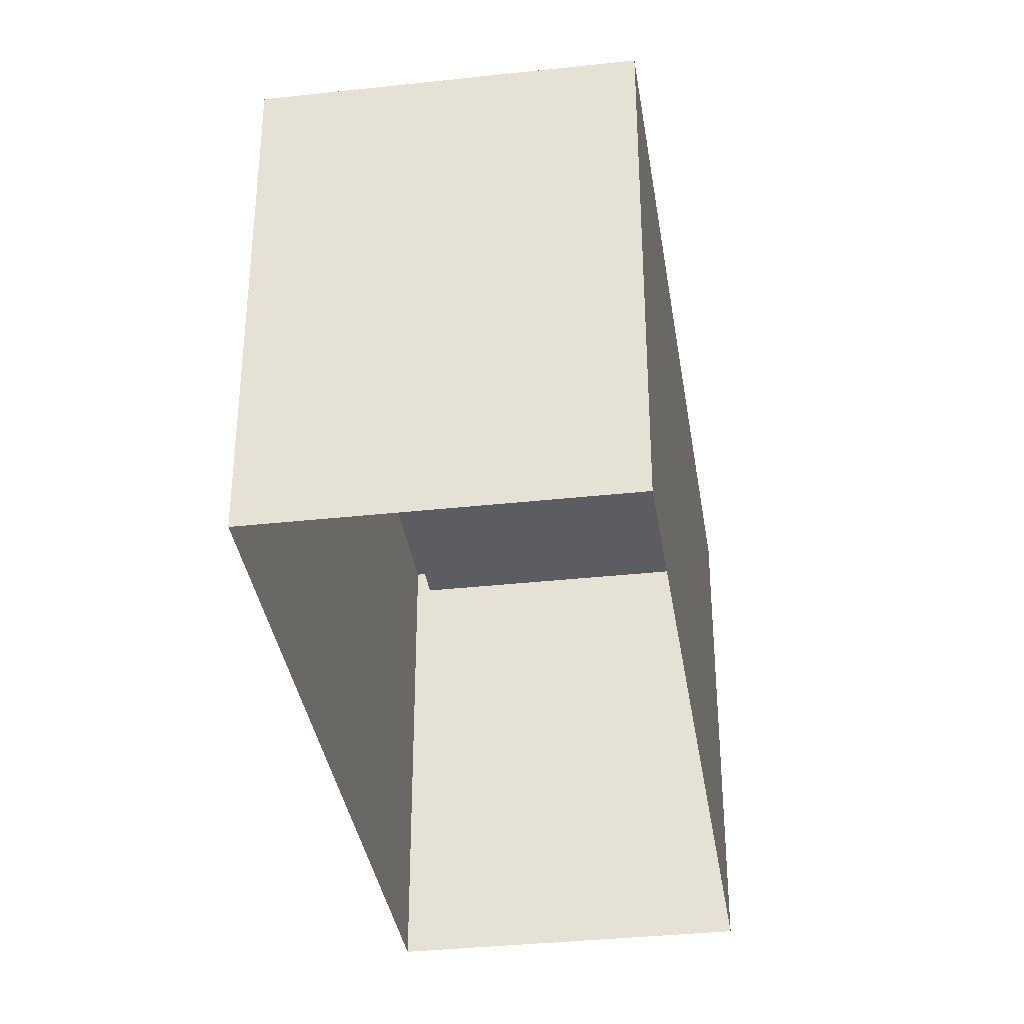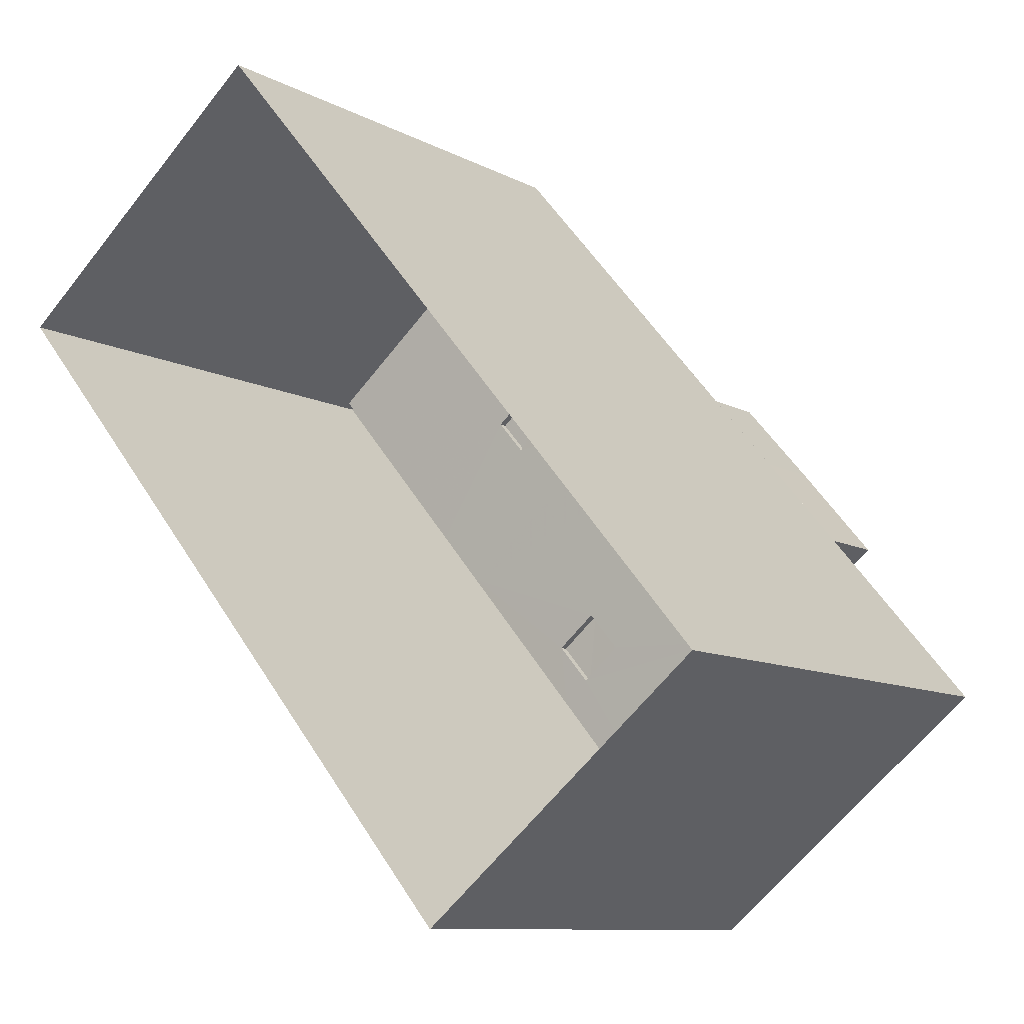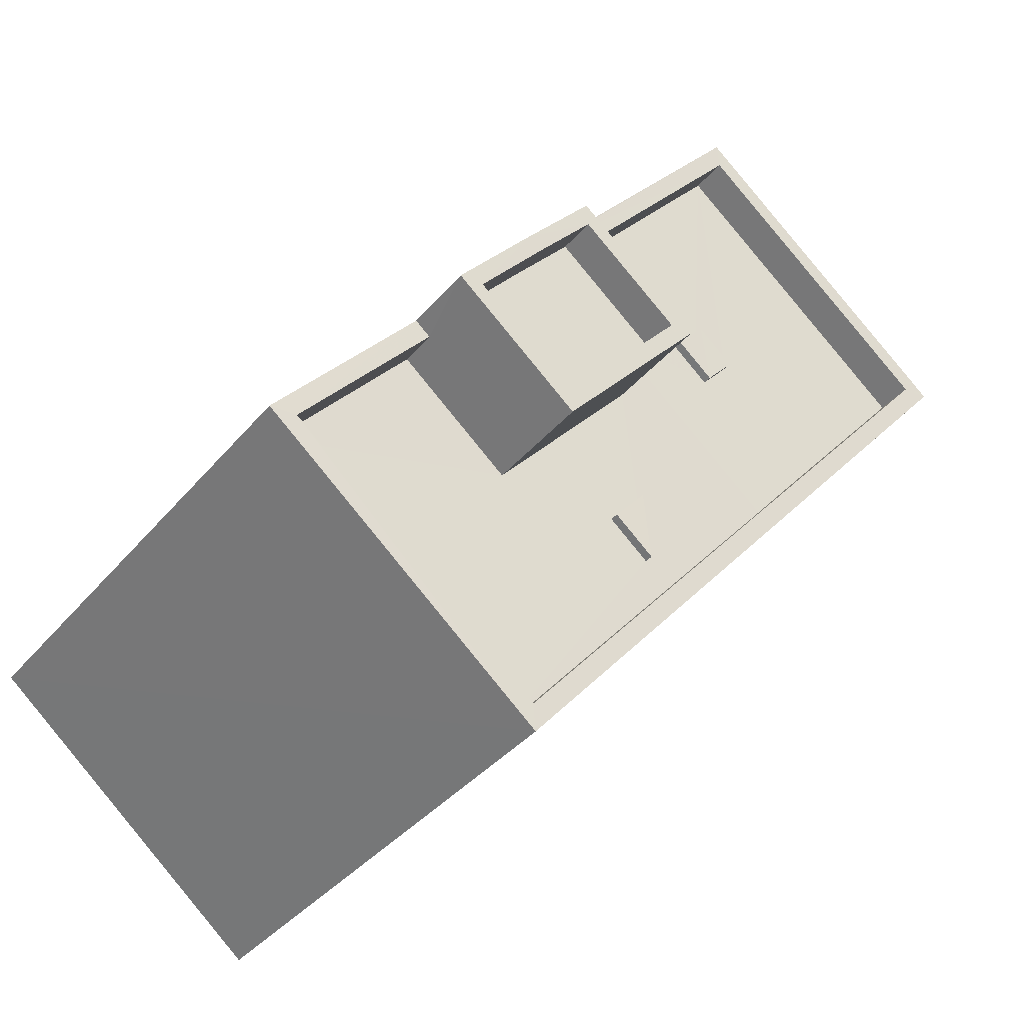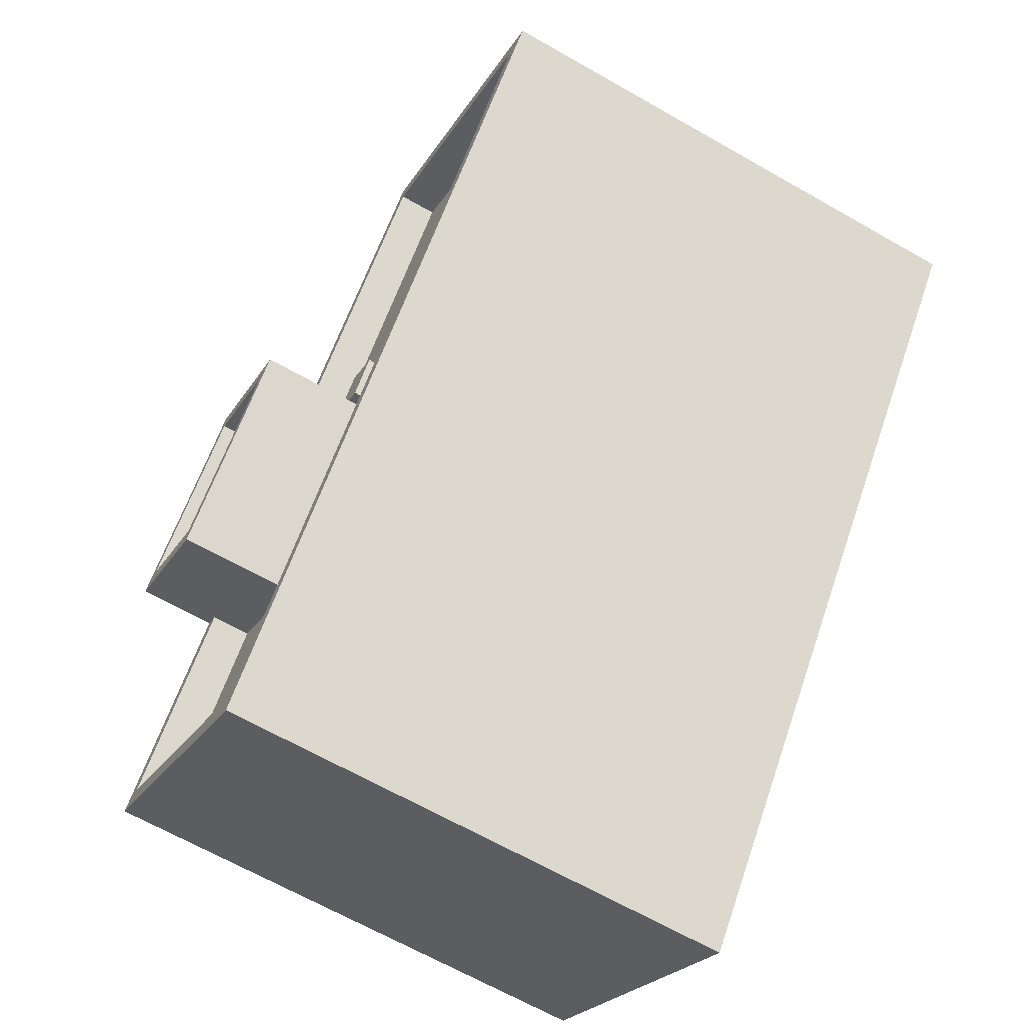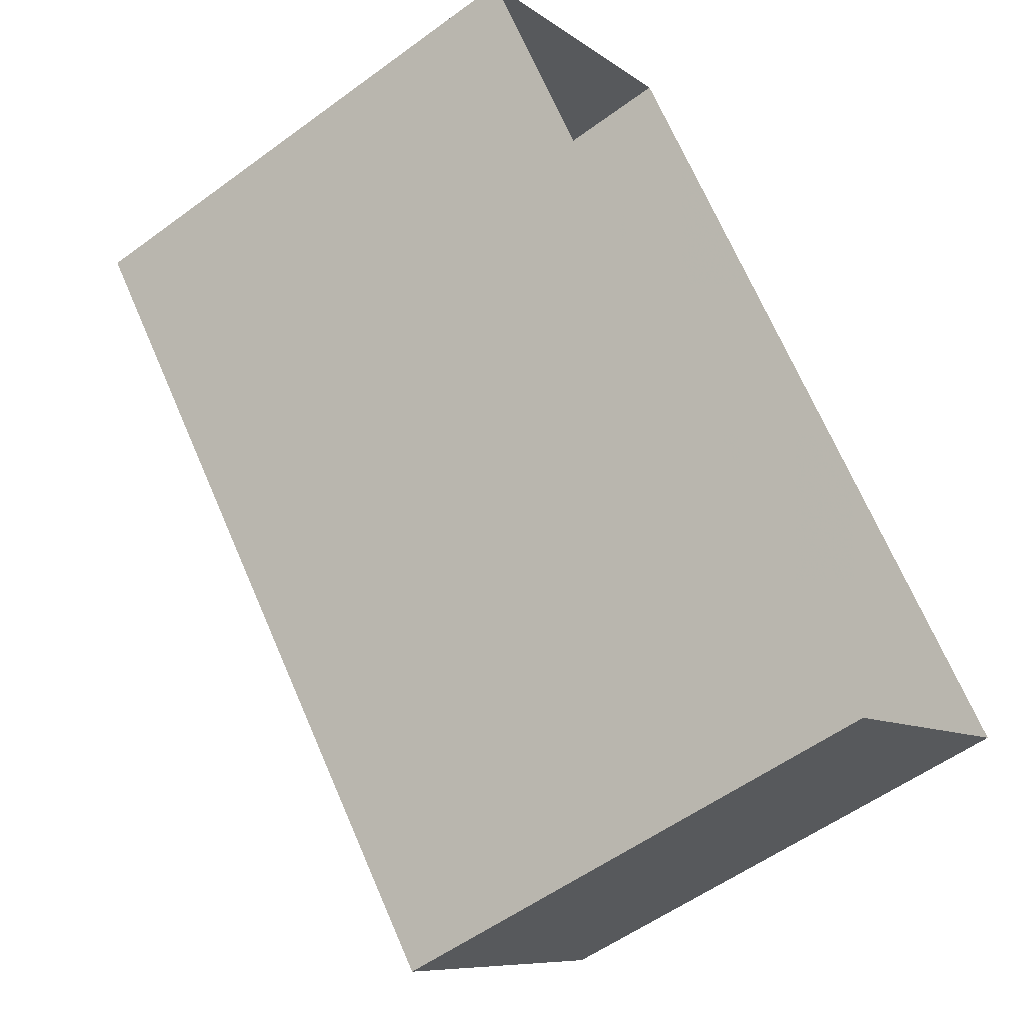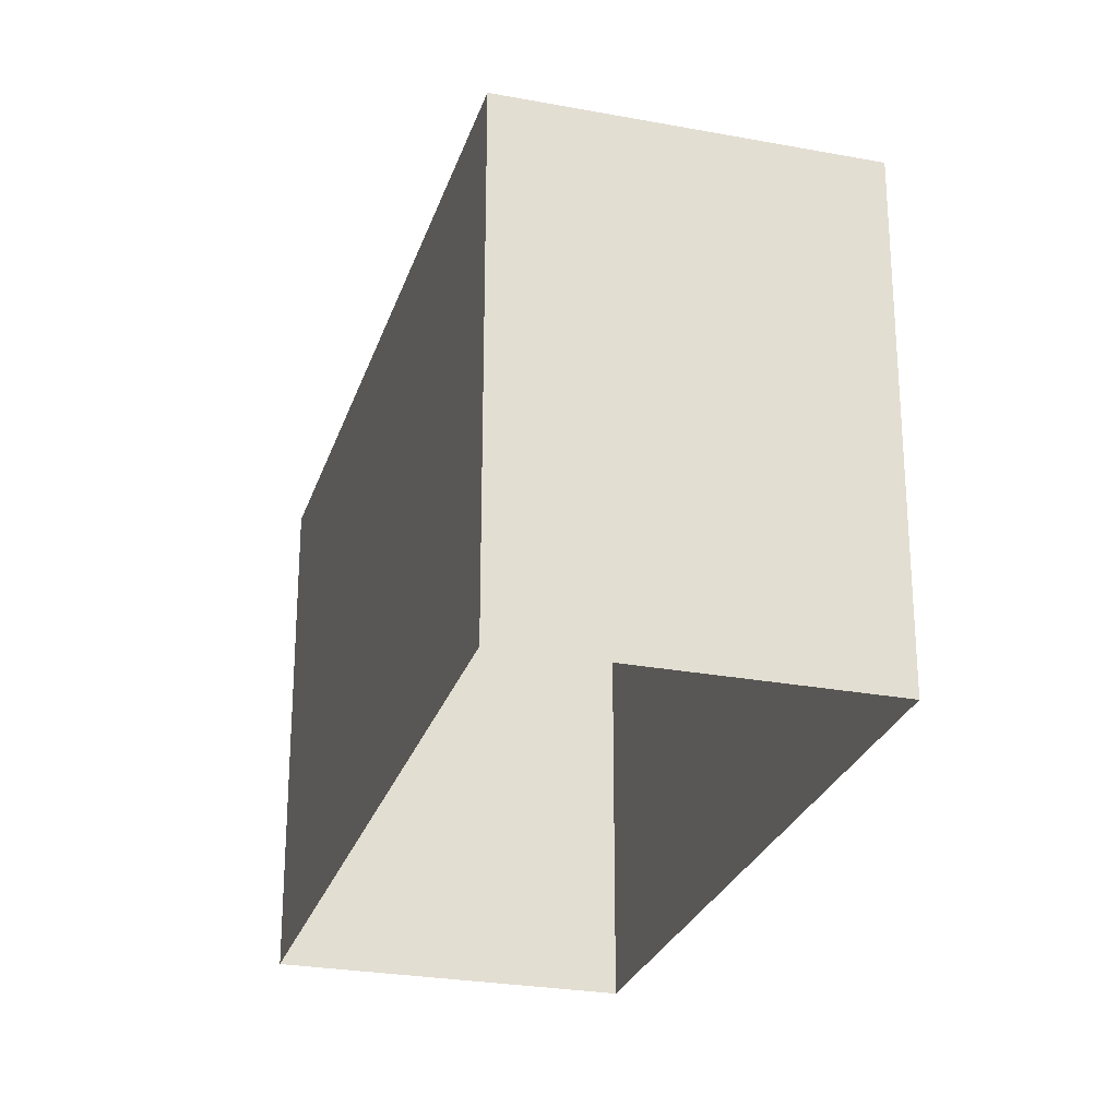
<metadata>
{"format":"obj","ext":"obj","renderer":"f3d","projection":"perspective","resolution":1024,"background":"white","views":[{"elev":-36.1,"azim":-31.5,"up":"+Z"},{"elev":-9.8,"azim":-143.6,"up":"+Y"},{"elev":-37.5,"azim":-34.6,"up":"+Y"},{"elev":-66.0,"azim":60.2,"up":"+Y"},{"elev":-54.9,"azim":127.9,"up":"+Y"},{"elev":-26.2,"azim":123.9,"up":"+Z"}]}
</metadata>
<code>
v -8.955e+04 -9.969e+04 4.286
v -8.954e+04 -9.97e+04 4.286
v -8.955e+04 -9.971e+04 4.288
v -8.956e+04 -9.971e+04 4.289
v -8.955e+04 -9.97e+04 15.54
v -8.955e+04 -9.97e+04 15.54
v -8.955e+04 -9.97e+04 15.54
v -8.955e+04 -9.97e+04 15.54
v -8.956e+04 -9.97e+04 16.23
v -8.956e+04 -9.97e+04 16.23
v -8.955e+04 -9.969e+04 16.23
v -8.955e+04 -9.969e+04 16.23
v -8.955e+04 -9.97e+04 16.23
v -8.955e+04 -9.97e+04 16.23
v -8.955e+04 -9.97e+04 15.54
v -8.955e+04 -9.97e+04 15.54
v -8.955e+04 -9.97e+04 15.54
v -8.955e+04 -9.97e+04 15.54
v -8.955e+04 -9.97e+04 17.98
v -8.955e+04 -9.97e+04 17.98
v -8.955e+04 -9.97e+04 17.98
v -8.956e+04 -9.97e+04 17.98
v -8.956e+04 -9.97e+04 17.98
v -8.955e+04 -9.97e+04 17.98
v -8.955e+04 -9.97e+04 15.33
v -8.955e+04 -9.97e+04 15.33
v -8.955e+04 -9.97e+04 15.33
v -8.955e+04 -9.97e+04 15.33
v -8.955e+04 -9.97e+04 15.33
v -8.955e+04 -9.97e+04 15.33
v -8.955e+04 -9.97e+04 15.33
v -8.955e+04 -9.97e+04 15.33
v -8.955e+04 -9.97e+04 15.33
v -8.955e+04 -9.97e+04 15.33
v -8.955e+04 -9.971e+04 15.33
v -8.955e+04 -9.97e+04 15.33
v -8.954e+04 -9.97e+04 15.33
v -8.955e+04 -9.97e+04 15.33
v -8.955e+04 -9.97e+04 15.33
v -8.955e+04 -9.97e+04 15.33
v -8.955e+04 -9.97e+04 15.33
v -8.955e+04 -9.97e+04 15.33
v -8.955e+04 -9.97e+04 15.33
v -8.955e+04 -9.969e+04 15.33
v -8.956e+04 -9.97e+04 17.08
v -8.955e+04 -9.97e+04 17.08
v -8.955e+04 -9.97e+04 17.08
v -8.955e+04 -9.97e+04 17.08
v -8.955e+04 -9.97e+04 17.08
v -8.955e+04 -9.971e+04 16.23
v -8.956e+04 -9.971e+04 16.23
v -8.956e+04 -9.971e+04 16.23
v -8.955e+04 -9.971e+04 16.23
v -8.956e+04 -9.97e+04 16.23
v -8.955e+04 -9.97e+04 15.33
v -8.955e+04 -9.97e+04 15.33
v -8.955e+04 -9.97e+04 15.54
v -8.955e+04 -9.97e+04 15.54
v -8.955e+04 -9.97e+04 15.54
v -8.955e+04 -9.97e+04 15.54
v -8.955e+04 -9.97e+04 17.98
v -8.956e+04 -9.97e+04 17.98
v -8.955e+04 -9.97e+04 17.98
v -8.955e+04 -9.97e+04 17.98
v -8.954e+04 -9.97e+04 16.23
v -8.954e+04 -9.97e+04 16.23
v -8.955e+04 -9.971e+04 15.33
v -8.955e+04 -9.97e+04 15.33
v -8.956e+04 -9.971e+04 15.33
v -8.956e+04 -9.97e+04 15.33
f 1 2 3
f 4 1 3
f 5 6 7
f 5 8 6
f 9 10 11
f 12 11 13
f 14 12 13
f 11 10 13
f 15 16 17
f 15 18 16
f 19 20 21
f 22 19 23
f 23 19 24
f 21 24 19
f 25 26 27
f 28 29 25
f 30 31 29
f 26 32 27
f 33 34 35
f 35 34 36
f 29 28 30
f 28 25 33
f 27 34 33
f 25 27 33
f 37 38 39
f 39 38 40
f 41 42 43
f 44 38 37
f 41 44 42
f 44 41 38
f 45 46 47
f 46 48 47
f 48 49 47
f 50 51 52
f 52 51 9
f 50 53 51
f 9 51 54
f 28 33 40
f 33 39 40
f 55 31 30
f 42 31 55
f 43 56 28
f 42 55 56
f 42 56 43
f 43 28 40
f 57 58 59
f 57 60 58
f 20 61 21
f 23 62 22
f 23 63 62
f 64 61 62
f 63 64 62
f 21 61 64
f 12 65 11
f 65 66 11
f 53 50 65
f 50 66 65
f 36 67 35
f 68 69 67
f 70 69 68
f 26 68 32
f 68 36 32
f 36 68 67
f 30 5 7
f 30 28 5
f 34 58 60
f 34 27 58
f 70 68 54
f 9 54 22
f 22 54 19
f 54 68 19
f 36 60 57
f 36 34 60
f 53 67 69
f 51 53 69
f 9 22 62
f 10 9 62
f 66 3 2
f 66 50 3
f 38 16 18
f 38 41 16
f 55 6 8
f 56 55 8
f 43 17 16
f 41 43 16
f 21 49 48
f 21 64 49
f 40 15 17
f 43 40 17
f 24 46 45
f 23 24 45
f 12 44 37
f 65 12 37
f 32 59 58
f 27 32 58
f 67 53 35
f 35 53 33
f 39 33 65
f 33 53 65
f 39 65 37
f 9 1 4
f 4 52 9
f 11 1 9
f 32 57 59
f 32 36 57
f 38 18 15
f 40 38 15
f 64 47 49
f 64 63 47
f 24 48 46
f 24 21 48
f 54 51 69
f 70 54 69
f 44 12 42
f 12 14 42
f 42 14 31
f 14 29 31
f 10 62 61
f 13 10 61
f 50 4 3
f 50 52 4
f 63 45 47
f 63 23 45
f 25 20 26
f 20 19 26
f 19 68 26
f 56 8 5
f 28 56 5
f 25 14 20
f 20 14 61
f 25 29 14
f 61 14 13
f 11 2 1
f 11 66 2
f 30 7 6
f 55 30 6

</code>
